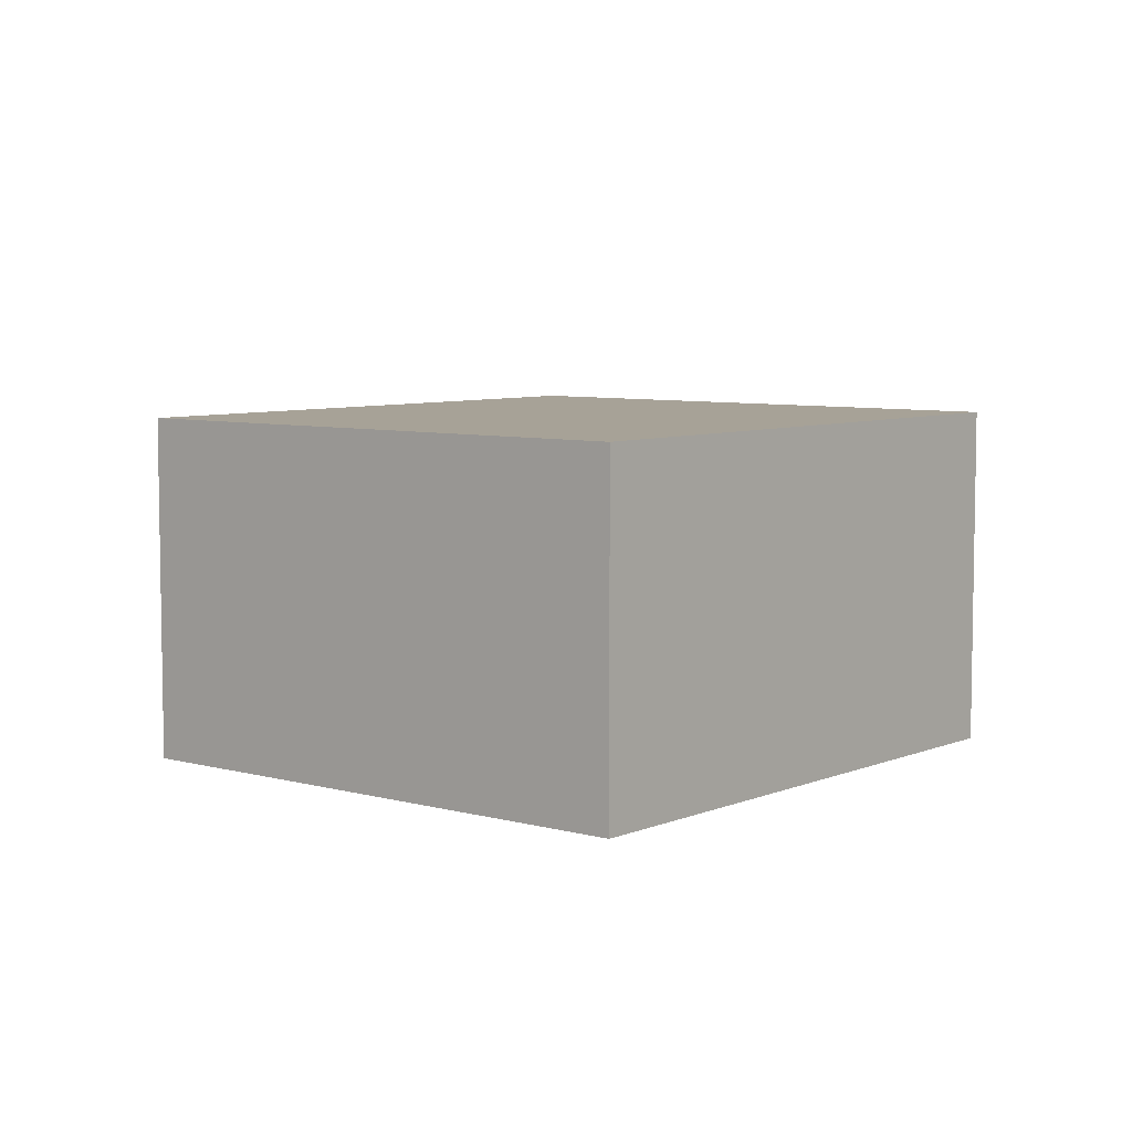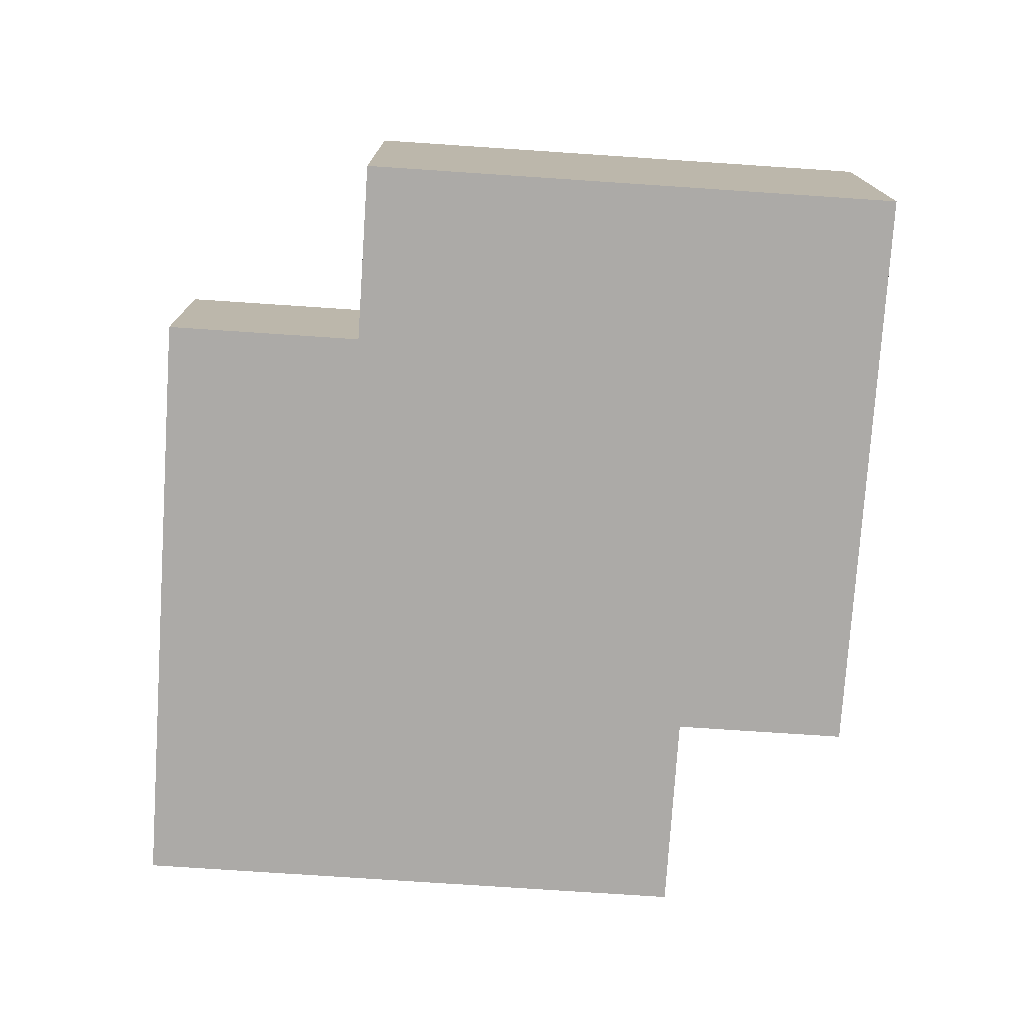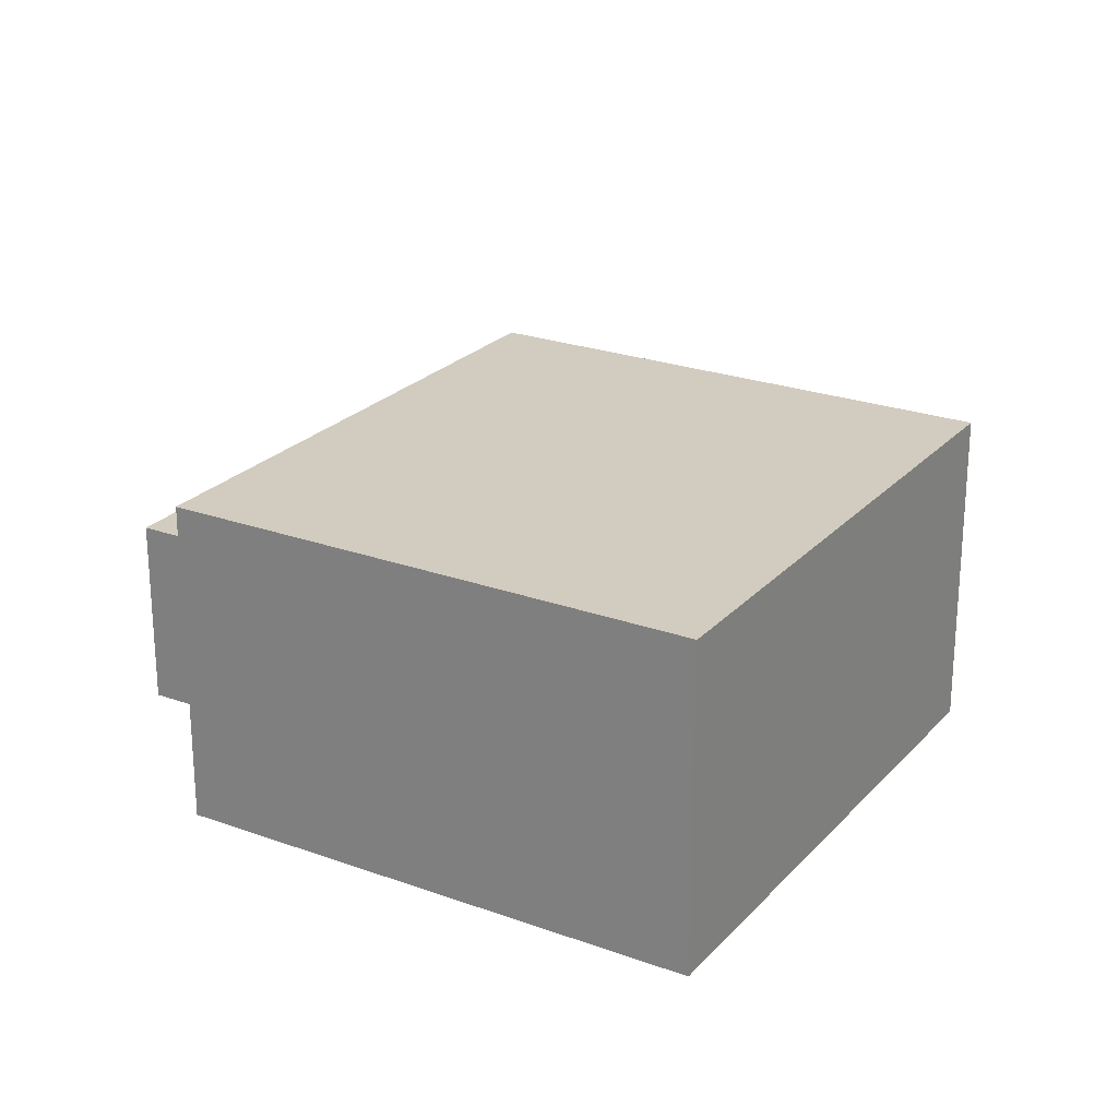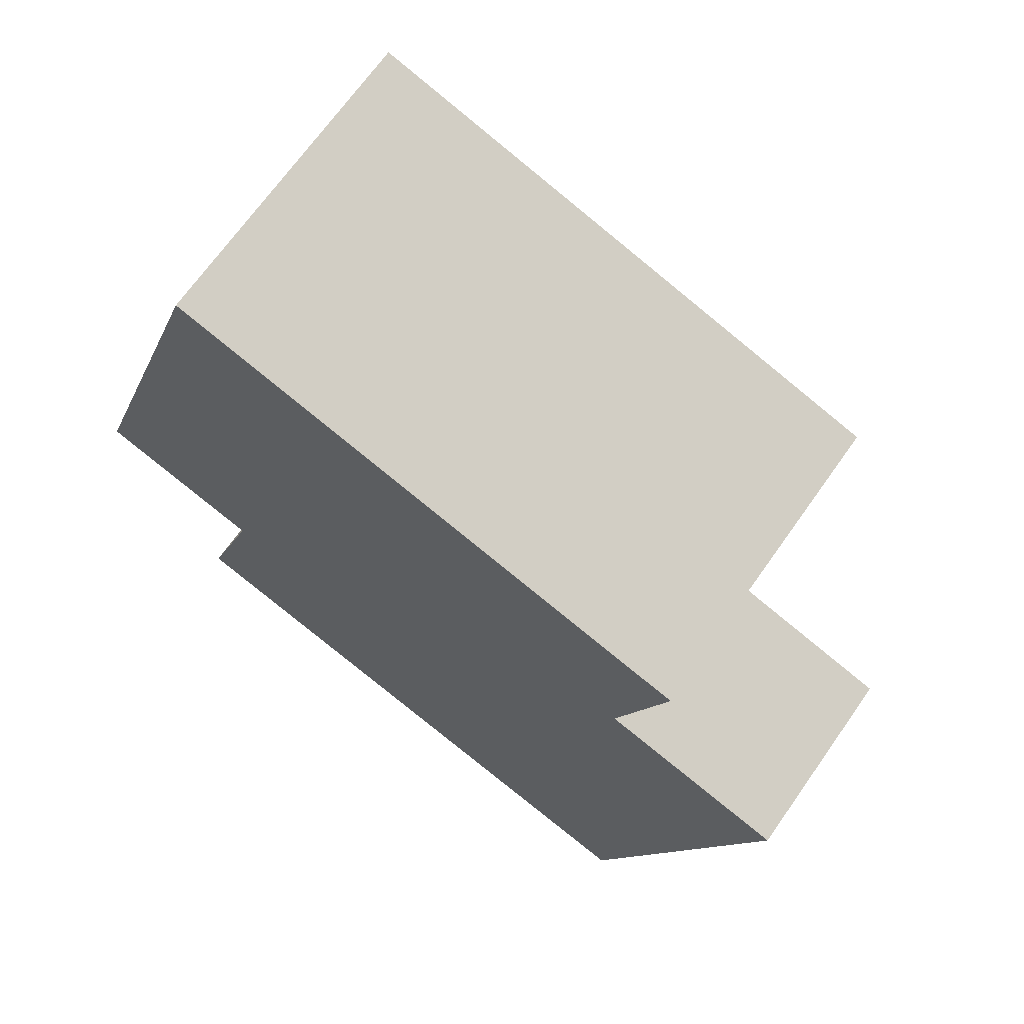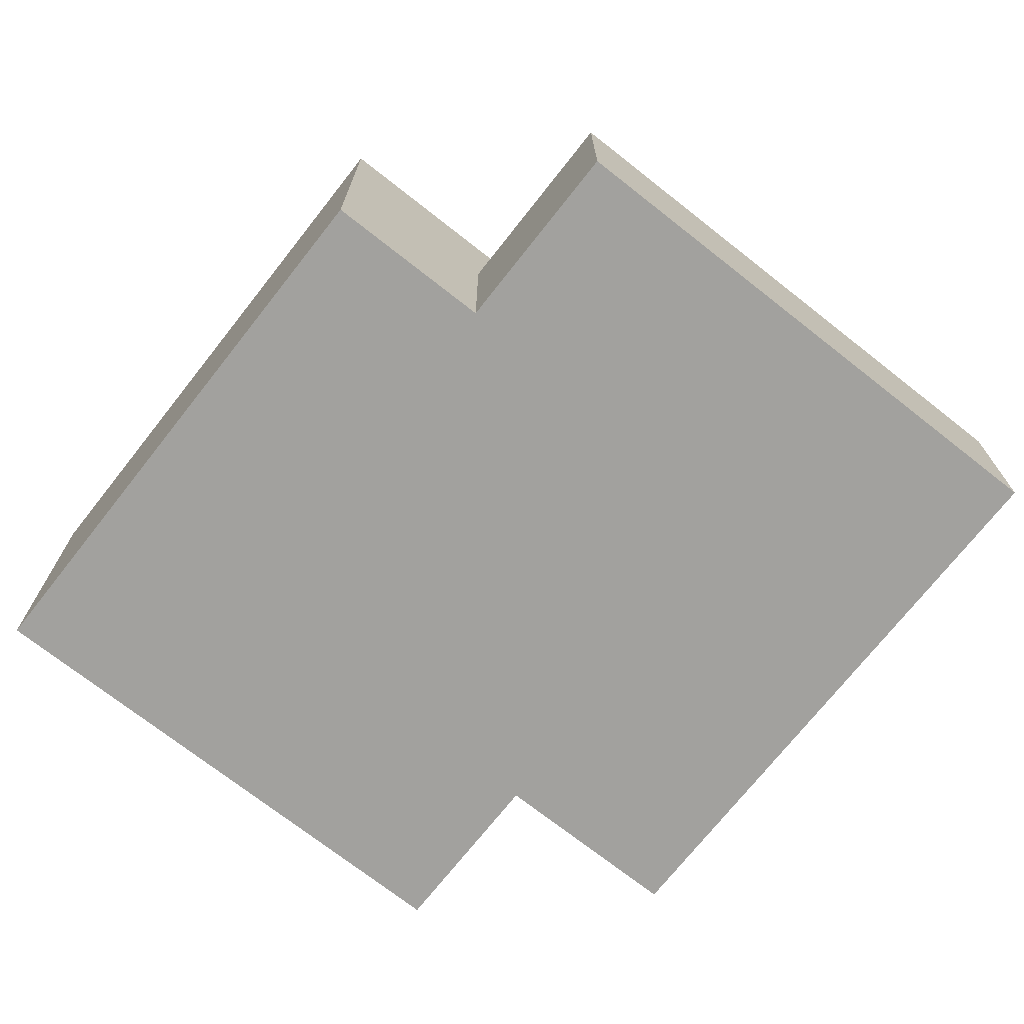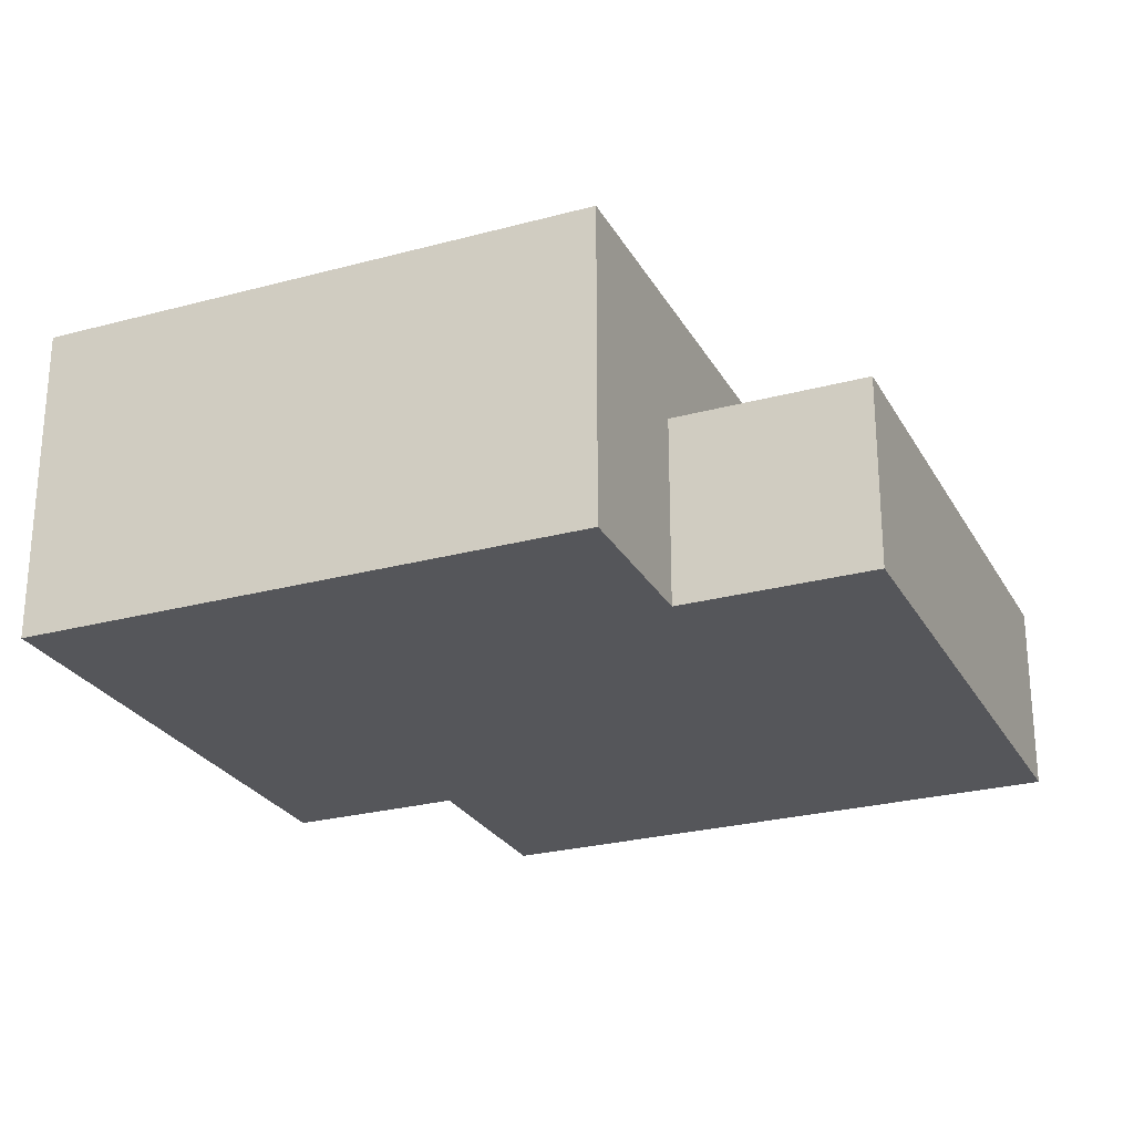
<metadata>
{"format":"obj","ext":"obj","renderer":"f3d","projection":"perspective","resolution":1024,"background":"white","views":[{"elev":6.6,"azim":-32.2,"up":"+Y"},{"elev":-76.1,"azim":-75.4,"up":"+Y"},{"elev":24.0,"azim":-40.5,"up":"+Y"},{"elev":68.6,"azim":35.1,"up":"+Z"},{"elev":-72.0,"azim":70.2,"up":"+Y"},{"elev":-25.9,"azim":41.7,"up":"+Y"}]}
</metadata>
<code>
v  6.324 1.813 -4.039
v  6.227 1.813 1.557
v  7.992 1.813 0.97
v  5.14 1.813 -1.711
v  1.588 1.813 -0.529
v  4.561 1.813 -3.452
v  1.009 1.813 -2.27
v  1.588 3.239e-17 -0.529
v  5.14 1.048e-16 -1.711
v  6.227 -9.534e-17 1.557
v  7.992 -5.94e-17 0.97
v  1.009 1.39e-16 -2.27
v  6.324 2.473e-16 -4.039
v  4.561 2.114e-16 -3.452
v  1.588 3.033 -0.529
v  6.227 3.033 1.557
v  5.14 3.033 -1.711
v  1.6 3.033 4.805
v  6.739 3.033 3.094
v  0 3.033 1.857e-16
v  0 0 0
v  1.6 -2.942e-16 4.805
v  6.739 -1.895e-16 3.094
g defaultobject
f 1 2 3
f 2 1 4
f 4 1 5
f 5 1 6
f 5 6 7
f 8 4 5
f 4 8 9
f 10 3 2
f 3 10 11
f 9 2 4
f 2 9 10
f 12 5 7
f 5 12 8
f 11 1 3
f 1 11 13
f 13 6 1
f 6 13 14
f 6 14 7
f 7 14 12
f 10 13 11
f 13 10 9
f 13 9 14
f 14 9 8
f 14 8 12
f 15 16 17
f 16 18 19
f 18 16 15
f 18 15 20
f 21 18 20
f 18 21 22
f 22 19 18
f 19 22 23
f 23 16 19
f 16 23 17
f 17 23 9
f 9 23 10
f 15 21 20
f 21 15 17
f 21 17 8
f 8 17 9
f 21 23 22
f 23 21 10
f 10 21 9
f 9 21 8

</code>
